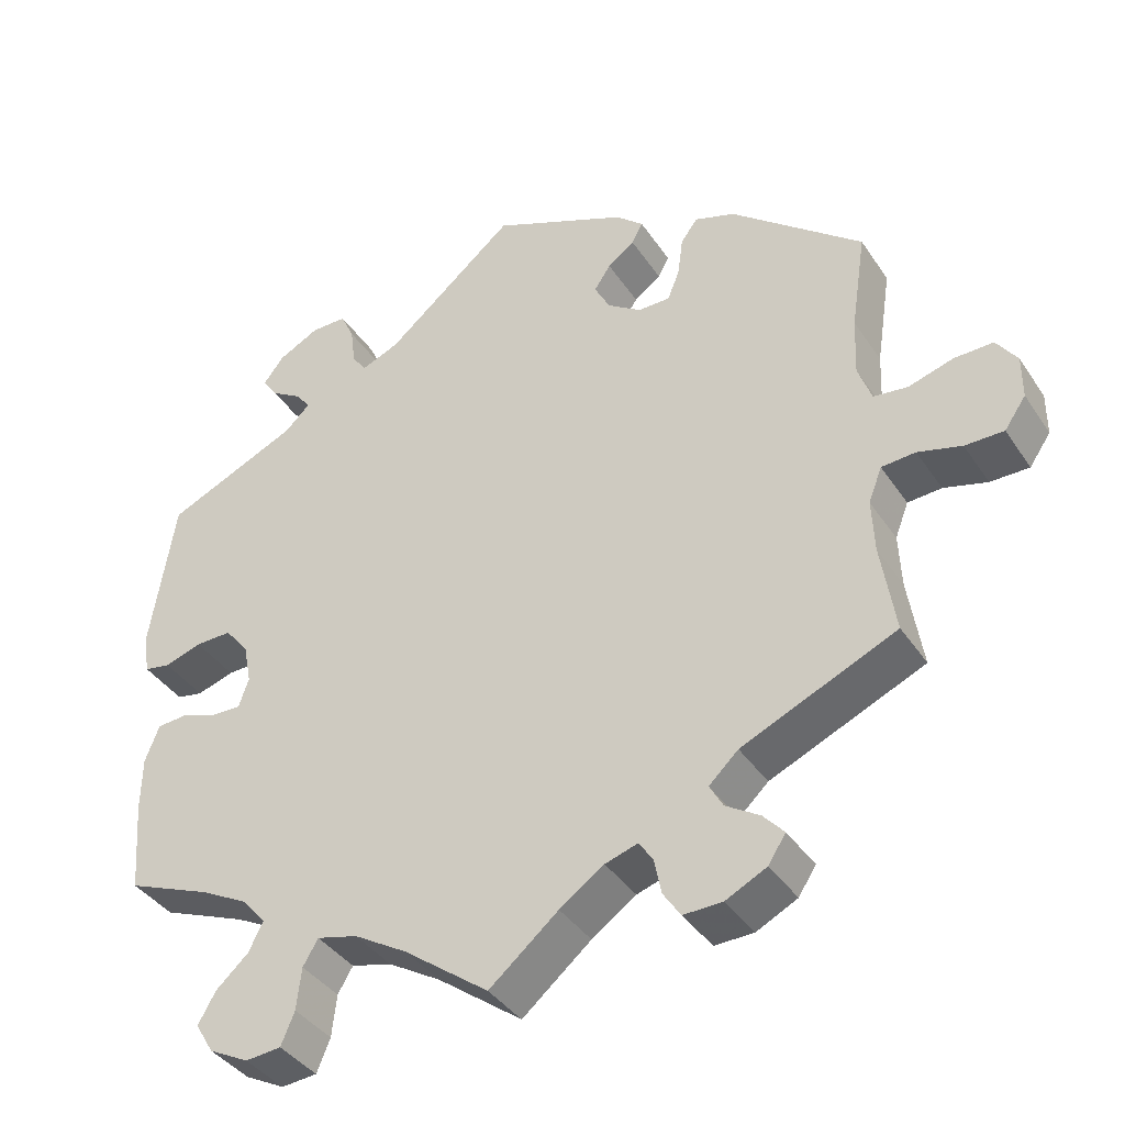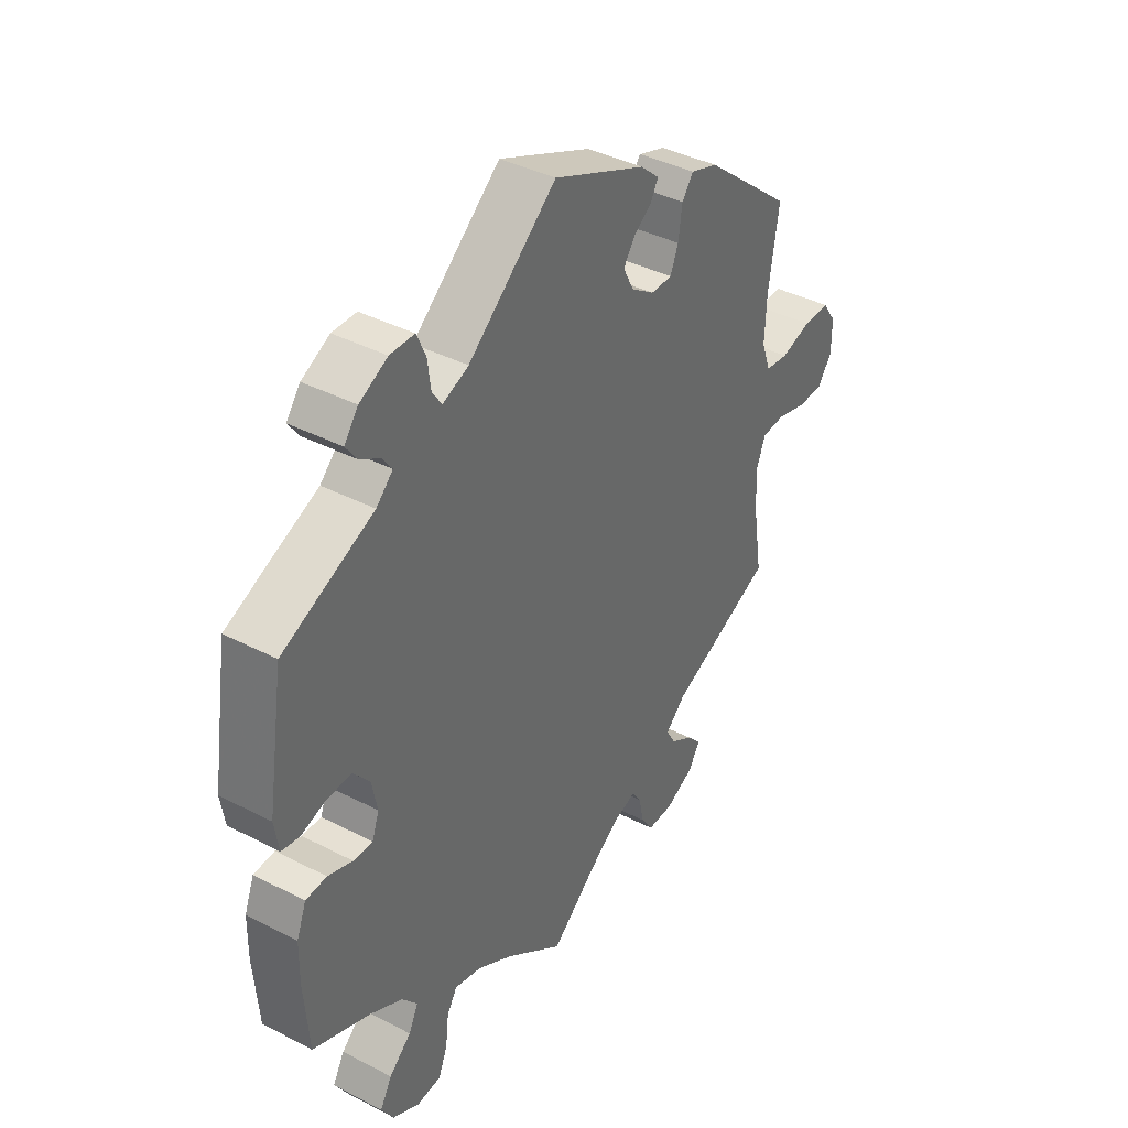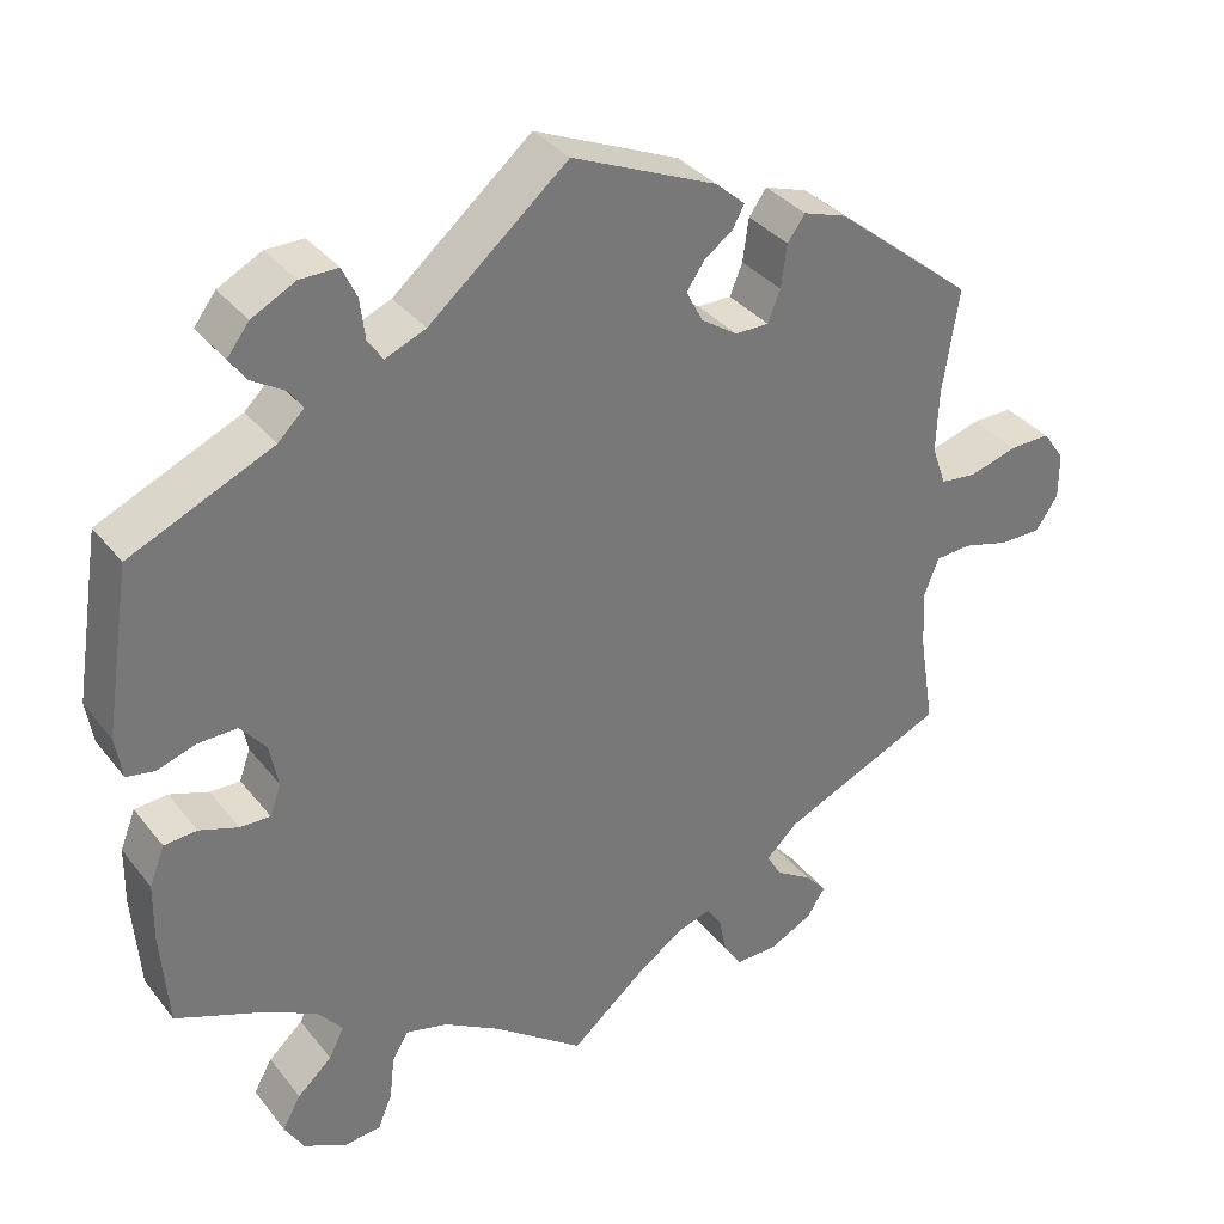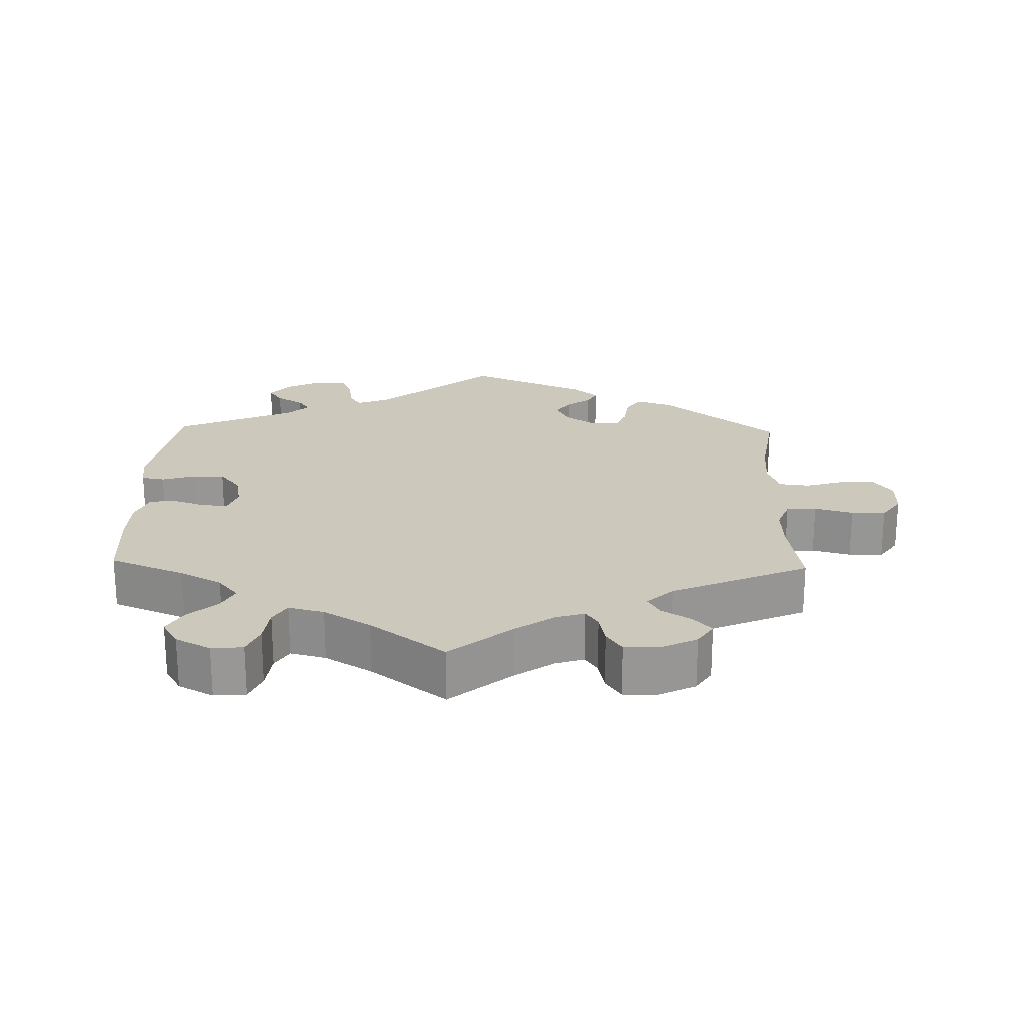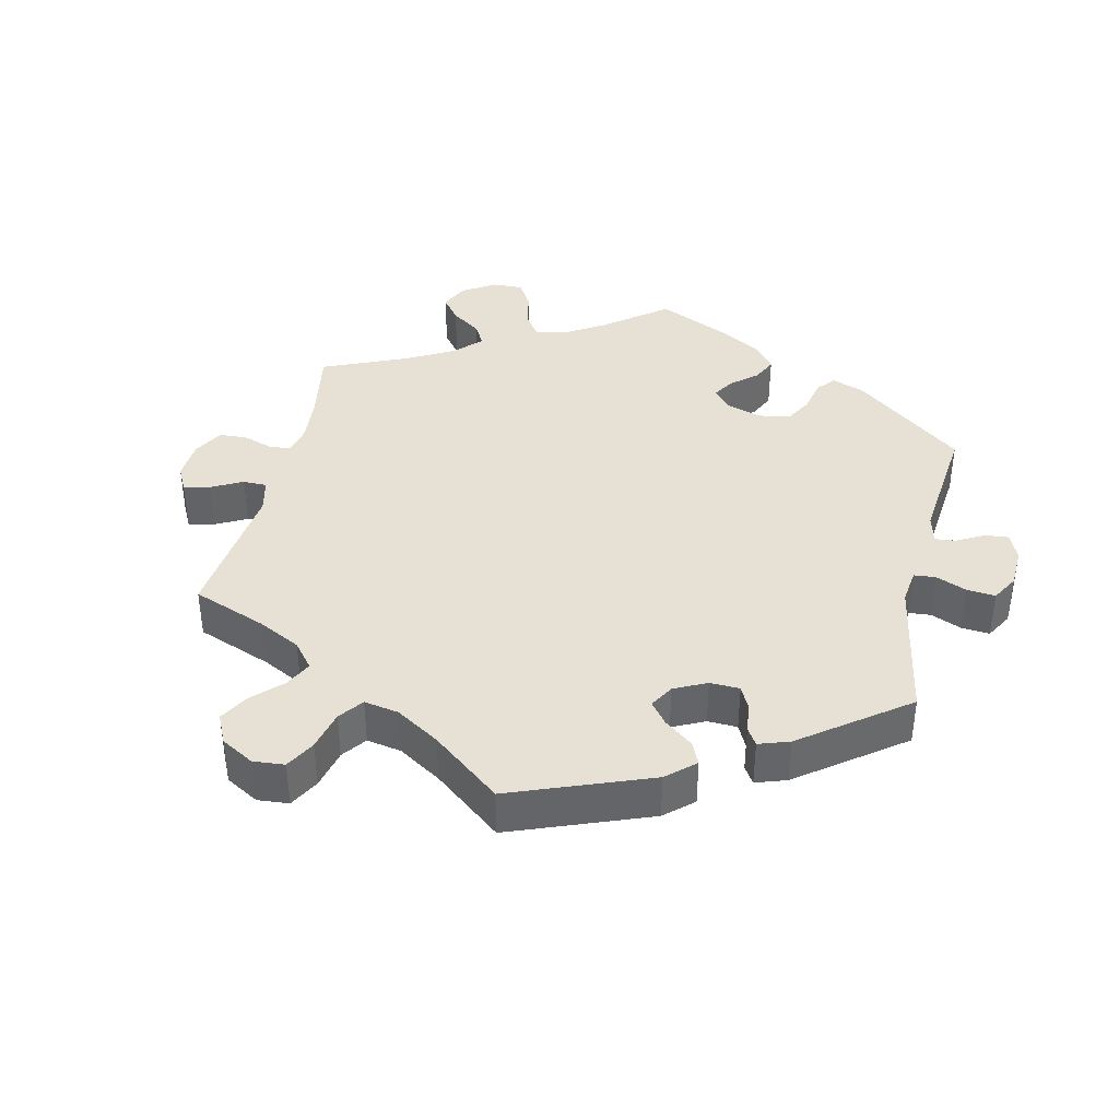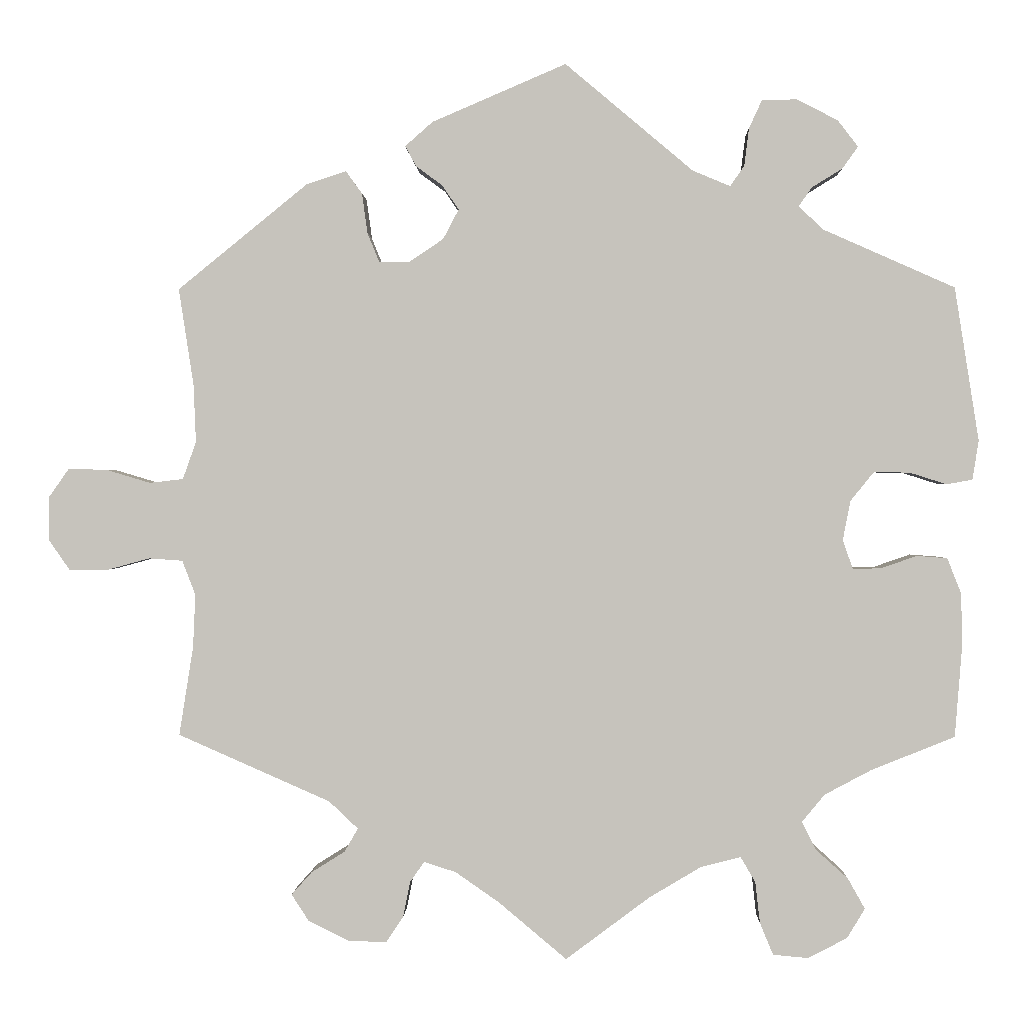
<metadata>
{"format":"obj","ext":"obj","renderer":"f3d","projection":"perspective","resolution":1024,"background":"white","views":[{"elev":-39.0,"azim":-149.8,"up":"+Z"},{"elev":39.4,"azim":122.8,"up":"+Z"},{"elev":34.6,"azim":147.5,"up":"+Z"},{"elev":22.1,"azim":-178.4,"up":"+Y"},{"elev":39.0,"azim":-47.2,"up":"+Y"},{"elev":0.5,"azim":1.6,"up":"+Z"}]}
</metadata>
<code>
v -0.483 0.07 -0.175
v -0.48 0.07 -0.107
v -0.497 0.07 -0.063
v -0.54 0.07 -0.06
v -0.595 0.07 -0.075
v -0.644 0.07 -0.075
v -0.671 0.07 -0.036
v -0.671 0.07 0.019
v -0.645 0.07 0.056
v -0.596 0.07 0.055
v -0.539 0.07 0.038
v -0.496 0.07 0.043
v -0.479 0.07 0.091
v -0.482 0.07 0.165
v -0.501 0.07 0.289
v -0.335 0.07 0.424
v -0.284 0.07 0.441
v -0.263 0.07 0.412
v -0.256 0.07 0.361
v -0.241 0.07 0.324
v -0.201 0.07 0.324
v -0.158 0.07 0.353
v -0.138 0.07 0.391
v -0.159 0.07 0.422
v -0.193 0.07 0.447
v -0.207 0.07 0.473
v -0.172 0.07 0.504
v 0 0.07 0.578
v 0.164 0.07 0.44
v 0.212 0.07 0.42
v 0.23 0.07 0.446
v 0.236 0.07 0.494
v 0.253 0.07 0.531
v 0.298 0.07 0.531
v 0.35 0.07 0.504
v 0.376 0.07 0.47
v 0.356 0.07 0.442
v 0.317 0.07 0.418
v 0.3 0.07 0.394
v 0.331 0.07 0.364
v 0.5 0.07 0.289
v 0.531 0.07 0.092
v 0.523 0.07 0.042
v 0.49 0.07 0.036
v 0.443 0.07 0.051
v 0.397 0.07 0.052
v 0.367 0.07 0.015
v 0.357 0.07 -0.036
v 0.37 0.07 -0.073
v 0.406 0.07 -0.072
v 0.452 0.07 -0.056
v 0.491 0.07 -0.059
v 0.509 0.07 -0.105
v 0.51 0.07 -0.174
v 0.501 0.07 -0.289
v 0.394 0.07 -0.332
v 0.334 0.07 -0.364
v 0.305 0.07 -0.399
v 0.323 0.07 -0.435
v 0.364 0.07 -0.472
v 0.386 0.07 -0.511
v 0.363 0.07 -0.549
v 0.313 0.07 -0.575
v 0.268 0.07 -0.571
v 0.251 0.07 -0.53
v 0.245 0.07 -0.477
v 0.226 0.07 -0.445
v 0.175 0.07 -0.458
v 0.108 0.07 -0.498
v 0.001 0.07 -0.578
v -0.086 0.07 -0.505
v -0.142 0.07 -0.466
v -0.183 0.07 -0.453
v -0.201 0.07 -0.479
v -0.21 0.07 -0.524
v -0.232 0.07 -0.557
v -0.281 0.07 -0.556
v -0.333 0.07 -0.53
v -0.355 0.07 -0.496
v -0.329 0.07 -0.467
v -0.286 0.07 -0.44
v -0.269 0.07 -0.41
v -0.306 0.07 -0.375
v -0.501 0.07 -0.289
v -0.483 0 -0.175
v -0.48 0 -0.107
v -0.497 0 -0.063
v -0.54 0 -0.06
v -0.595 0 -0.075
v -0.644 0 -0.075
v -0.671 0 -0.036
v -0.671 0 0.019
v -0.645 0 0.056
v -0.596 0 0.055
v -0.539 0 0.038
v -0.496 0 0.043
v -0.479 0 0.091
v -0.482 0 0.165
v -0.501 0 0.289
v -0.335 0 0.424
v -0.284 0 0.441
v -0.263 0 0.412
v -0.256 0 0.361
v -0.241 0 0.324
v -0.201 0 0.324
v -0.158 0 0.353
v -0.138 0 0.391
v -0.159 0 0.422
v -0.193 0 0.447
v -0.207 0 0.473
v -0.172 0 0.504
v 0 0 0.578
v 0.164 0 0.44
v 0.212 0 0.42
v 0.23 0 0.446
v 0.236 0 0.494
v 0.253 0 0.531
v 0.298 0 0.531
v 0.35 0 0.504
v 0.376 0 0.47
v 0.356 0 0.442
v 0.317 0 0.418
v 0.3 0 0.394
v 0.331 0 0.364
v 0.5 0 0.289
v 0.531 0 0.092
v 0.523 0 0.042
v 0.49 0 0.036
v 0.443 0 0.051
v 0.397 0 0.052
v 0.367 0 0.015
v 0.357 0 -0.036
v 0.37 0 -0.073
v 0.406 0 -0.072
v 0.452 0 -0.056
v 0.491 0 -0.059
v 0.509 0 -0.105
v 0.51 0 -0.174
v 0.501 0 -0.289
v 0.394 0 -0.332
v 0.334 0 -0.364
v 0.305 0 -0.399
v 0.323 0 -0.435
v 0.364 0 -0.472
v 0.386 0 -0.511
v 0.363 0 -0.549
v 0.313 0 -0.575
v 0.268 0 -0.571
v 0.251 0 -0.53
v 0.245 0 -0.477
v 0.226 0 -0.445
v 0.175 0 -0.458
v 0.108 0 -0.498
v 0.001 0 -0.578
v -0.086 0 -0.505
v -0.142 0 -0.466
v -0.183 0 -0.453
v -0.201 0 -0.479
v -0.21 0 -0.524
v -0.232 0 -0.557
v -0.281 0 -0.556
v -0.333 0 -0.53
v -0.355 0 -0.496
v -0.329 0 -0.467
v -0.286 0 -0.44
v -0.269 0 -0.41
v -0.306 0 -0.375
v -0.501 0 -0.289
f 83 84 1
f 82 83 1 2
f 78 79 80 81
f 78 81 82
f 77 78 82
f 74 75 76 77
f 73 74 77 82
f 72 73 82 2
f 69 70 71
f 68 69 71 72
f 67 68 72 2
f 63 64 65 66
f 63 66 67
f 62 63 67
f 59 60 61 62
f 58 59 62 67
f 57 58 67 2
f 53 54 55 56
f 50 51 52 53
f 49 50 53 56
f 48 49 56 57
f 42 43 44 45
f 40 41 42 45
f 40 45 46
f 39 40 46 47
f 35 36 37 38
f 35 38 39
f 34 35 39
f 31 32 33 34
f 30 31 34 39
f 26 27 28 29
f 24 25 26 29
f 23 24 29 30
f 22 23 30 39
f 16 17 18 19
f 14 15 16 19
f 13 14 19 20
f 12 13 20 21
f 8 9 10 11
f 8 11 12
f 7 8 12
f 4 5 6 7
f 3 4 7 12
f 48 57 2 3
f 22 39 47 48
f 21 22 48
f 3 12 21 48
f 85 168 167
f 86 85 167 166
f 165 164 163 162
f 166 165 162
f 166 162 161
f 161 160 159 158
f 166 161 158 157
f 86 166 157 156
f 155 154 153
f 156 155 153 152
f 86 156 152 151
f 150 149 148 147
f 151 150 147
f 151 147 146
f 146 145 144 143
f 151 146 143 142
f 86 151 142 141
f 140 139 138 137
f 137 136 135 134
f 140 137 134 133
f 141 140 133 132
f 129 128 127 126
f 129 126 125 124
f 130 129 124
f 131 130 124 123
f 122 121 120 119
f 123 122 119
f 123 119 118
f 118 117 116 115
f 123 118 115 114
f 113 112 111 110
f 113 110 109 108
f 114 113 108 107
f 123 114 107 106
f 103 102 101 100
f 103 100 99 98
f 104 103 98 97
f 105 104 97 96
f 95 94 93 92
f 96 95 92
f 96 92 91
f 91 90 89 88
f 96 91 88 87
f 87 86 141 132
f 132 131 123 106
f 132 106 105
f 132 105 96 87
f 1 85 86 2
f 2 86 87 3
f 3 87 88 4
f 4 88 89 5
f 5 89 90 6
f 6 90 91 7
f 7 91 92 8
f 8 92 93 9
f 9 93 94 10
f 10 94 95 11
f 11 95 96 12
f 12 96 97 13
f 13 97 98 14
f 14 98 99 15
f 15 99 100 16
f 16 100 101 17
f 17 101 102 18
f 18 102 103 19
f 19 103 104 20
f 20 104 105 21
f 21 105 106 22
f 22 106 107 23
f 23 107 108 24
f 24 108 109 25
f 25 109 110 26
f 26 110 111 27
f 27 111 112 28
f 28 112 113 29
f 29 113 114 30
f 30 114 115 31
f 31 115 116 32
f 32 116 117 33
f 33 117 118 34
f 34 118 119 35
f 35 119 120 36
f 36 120 121 37
f 37 121 122 38
f 38 122 123 39
f 39 123 124 40
f 40 124 125 41
f 41 125 126 42
f 42 126 127 43
f 43 127 128 44
f 44 128 129 45
f 45 129 130 46
f 46 130 131 47
f 47 131 132 48
f 48 132 133 49
f 49 133 134 50
f 50 134 135 51
f 51 135 136 52
f 52 136 137 53
f 53 137 138 54
f 54 138 139 55
f 55 139 140 56
f 56 140 141 57
f 57 141 142 58
f 58 142 143 59
f 59 143 144 60
f 60 144 145 61
f 61 145 146 62
f 62 146 147 63
f 63 147 148 64
f 64 148 149 65
f 65 149 150 66
f 66 150 151 67
f 67 151 152 68
f 68 152 153 69
f 69 153 154 70
f 70 154 155 71
f 71 155 156 72
f 72 156 157 73
f 73 157 158 74
f 74 158 159 75
f 75 159 160 76
f 76 160 161 77
f 77 161 162 78
f 78 162 163 79
f 79 163 164 80
f 80 164 165 81
f 81 165 166 82
f 82 166 167 83
f 83 167 168 84
f 84 168 85 1

</code>
